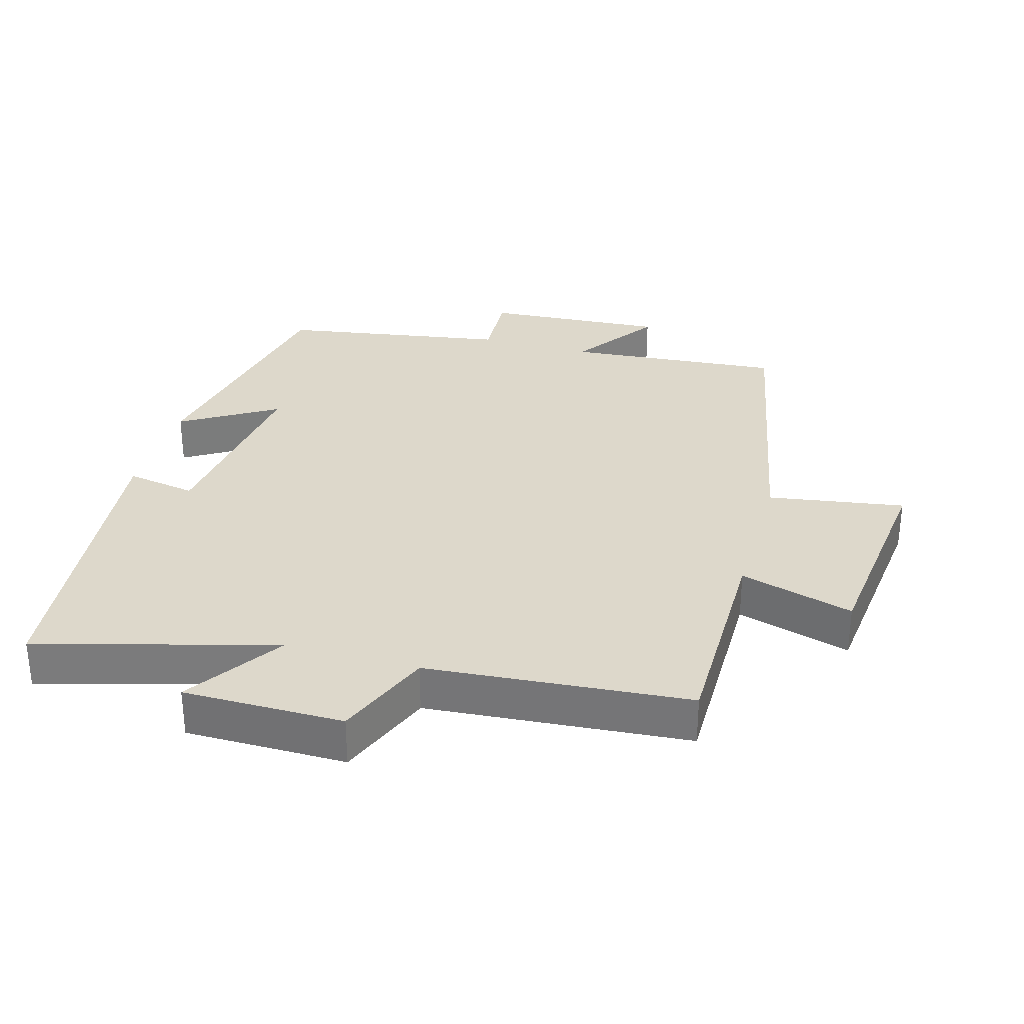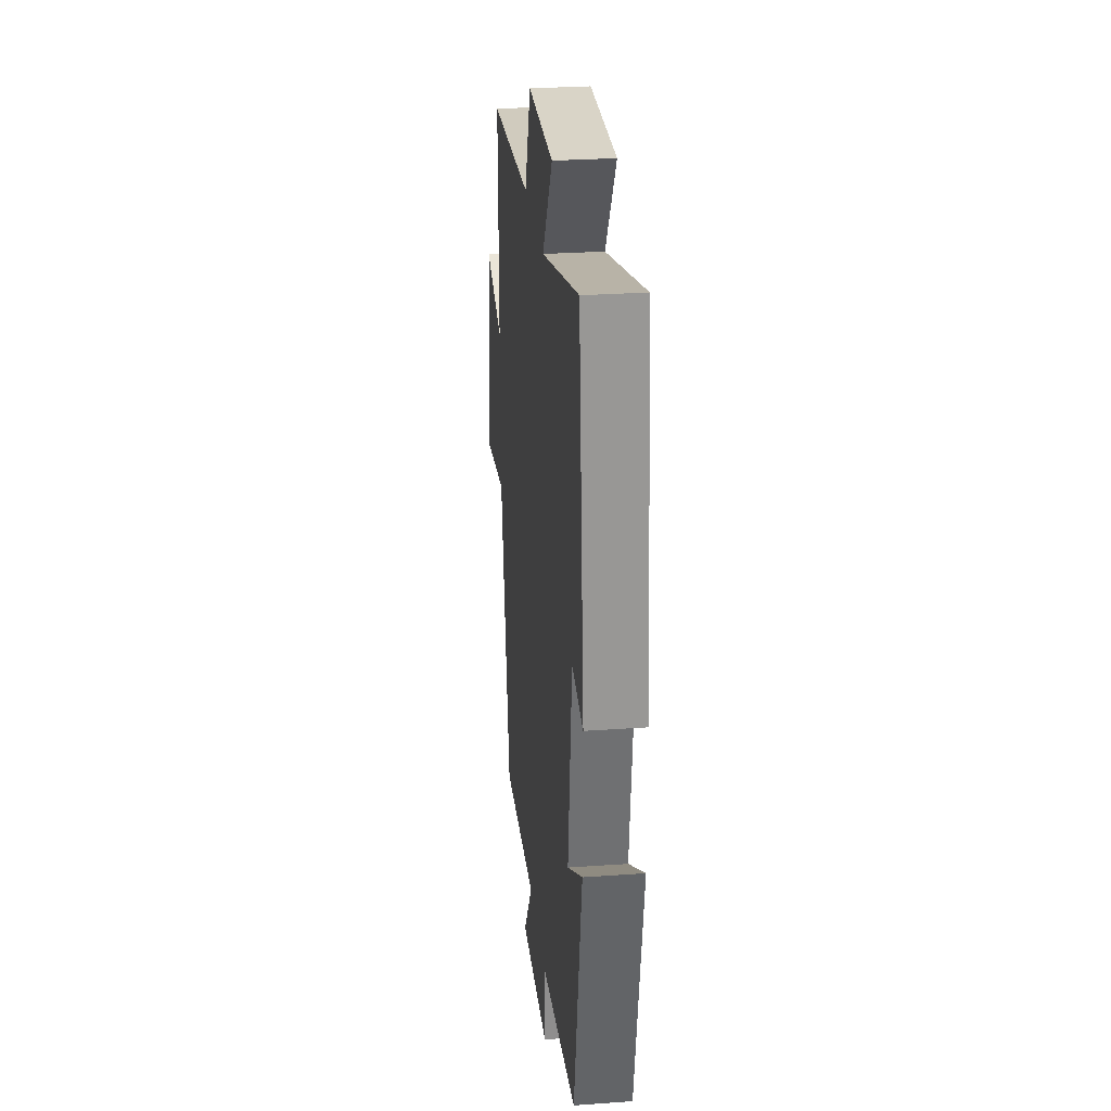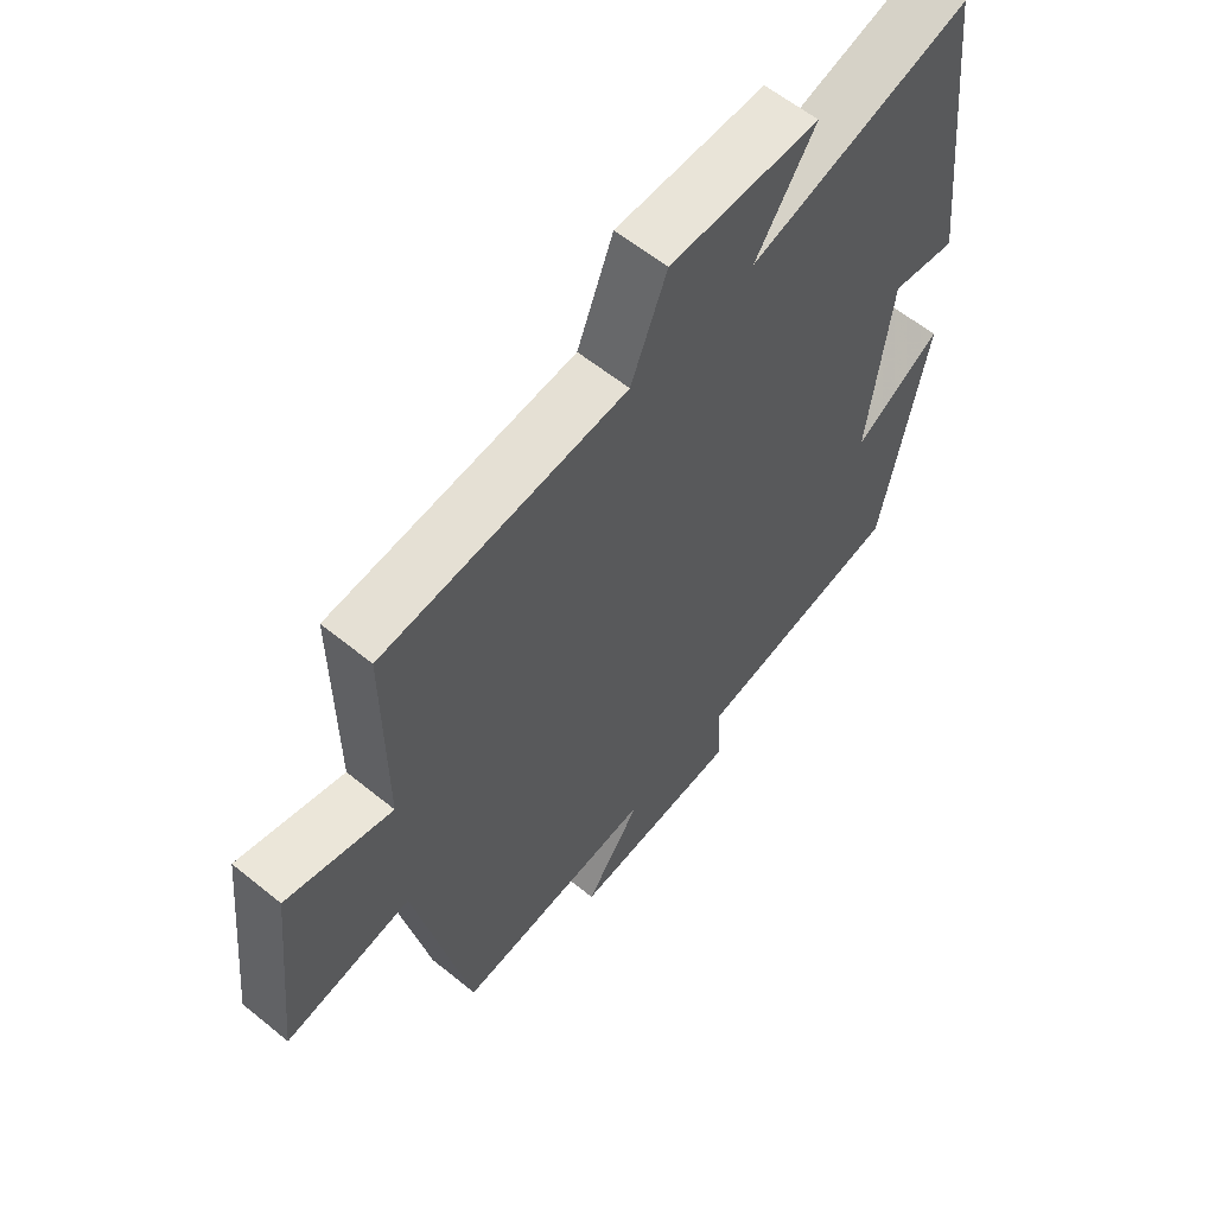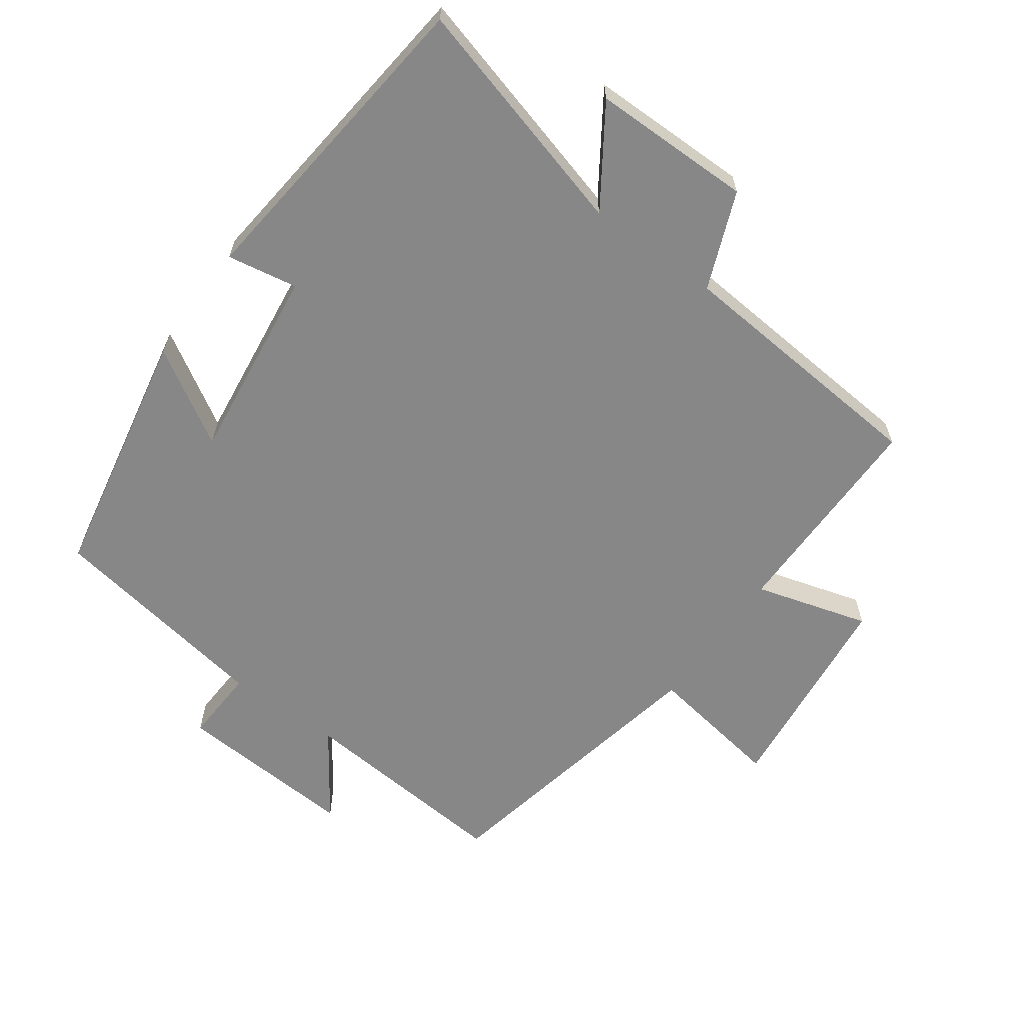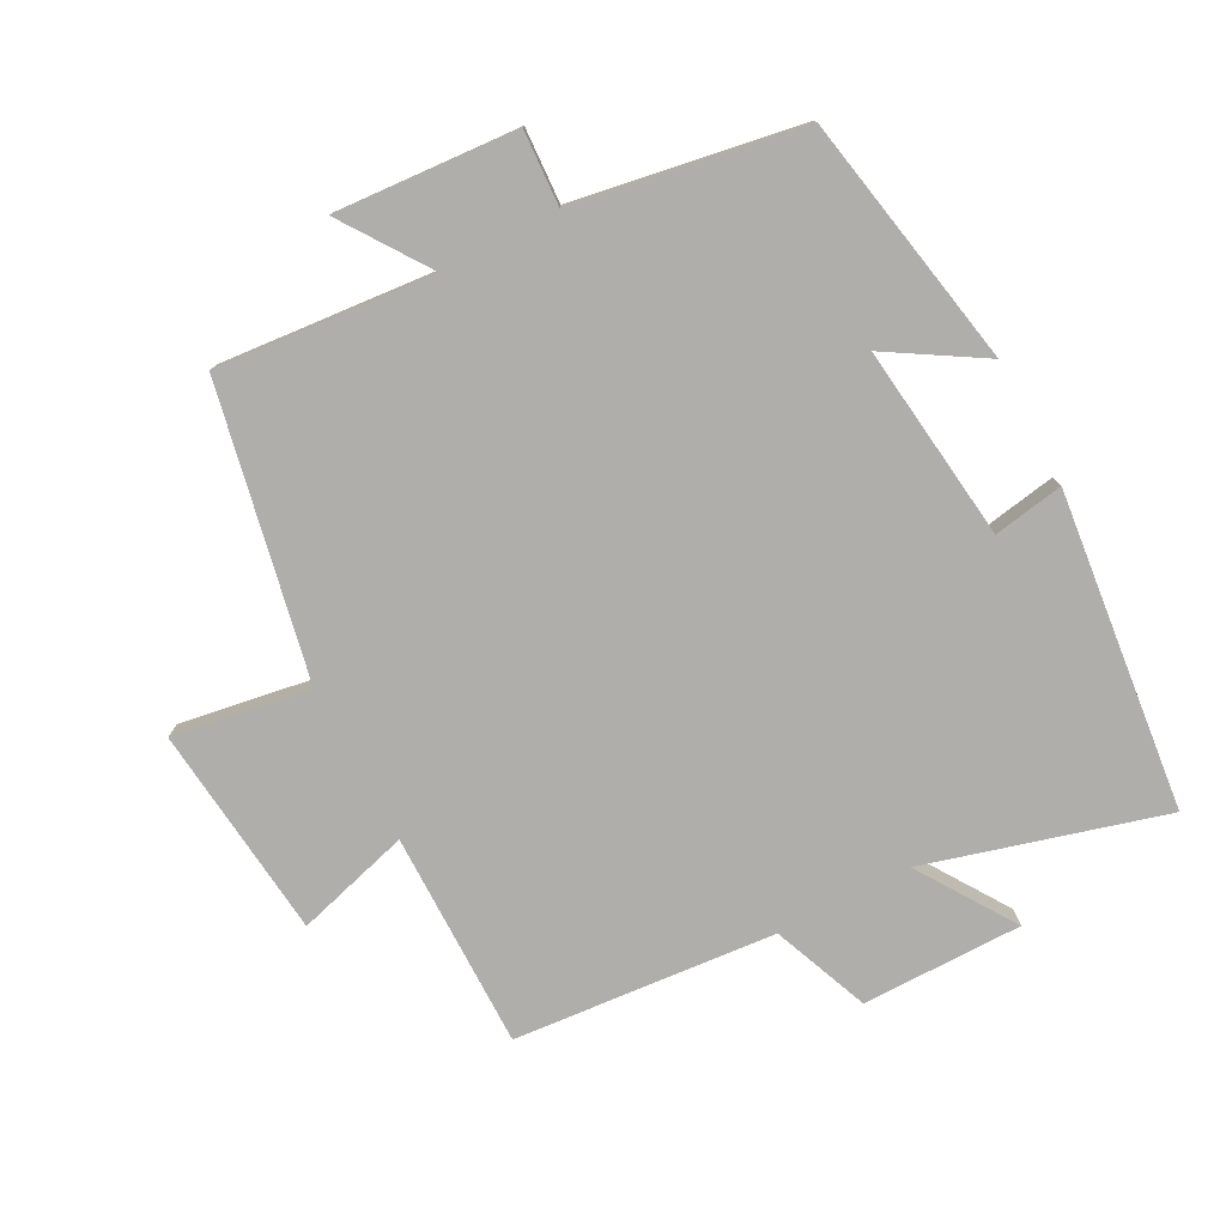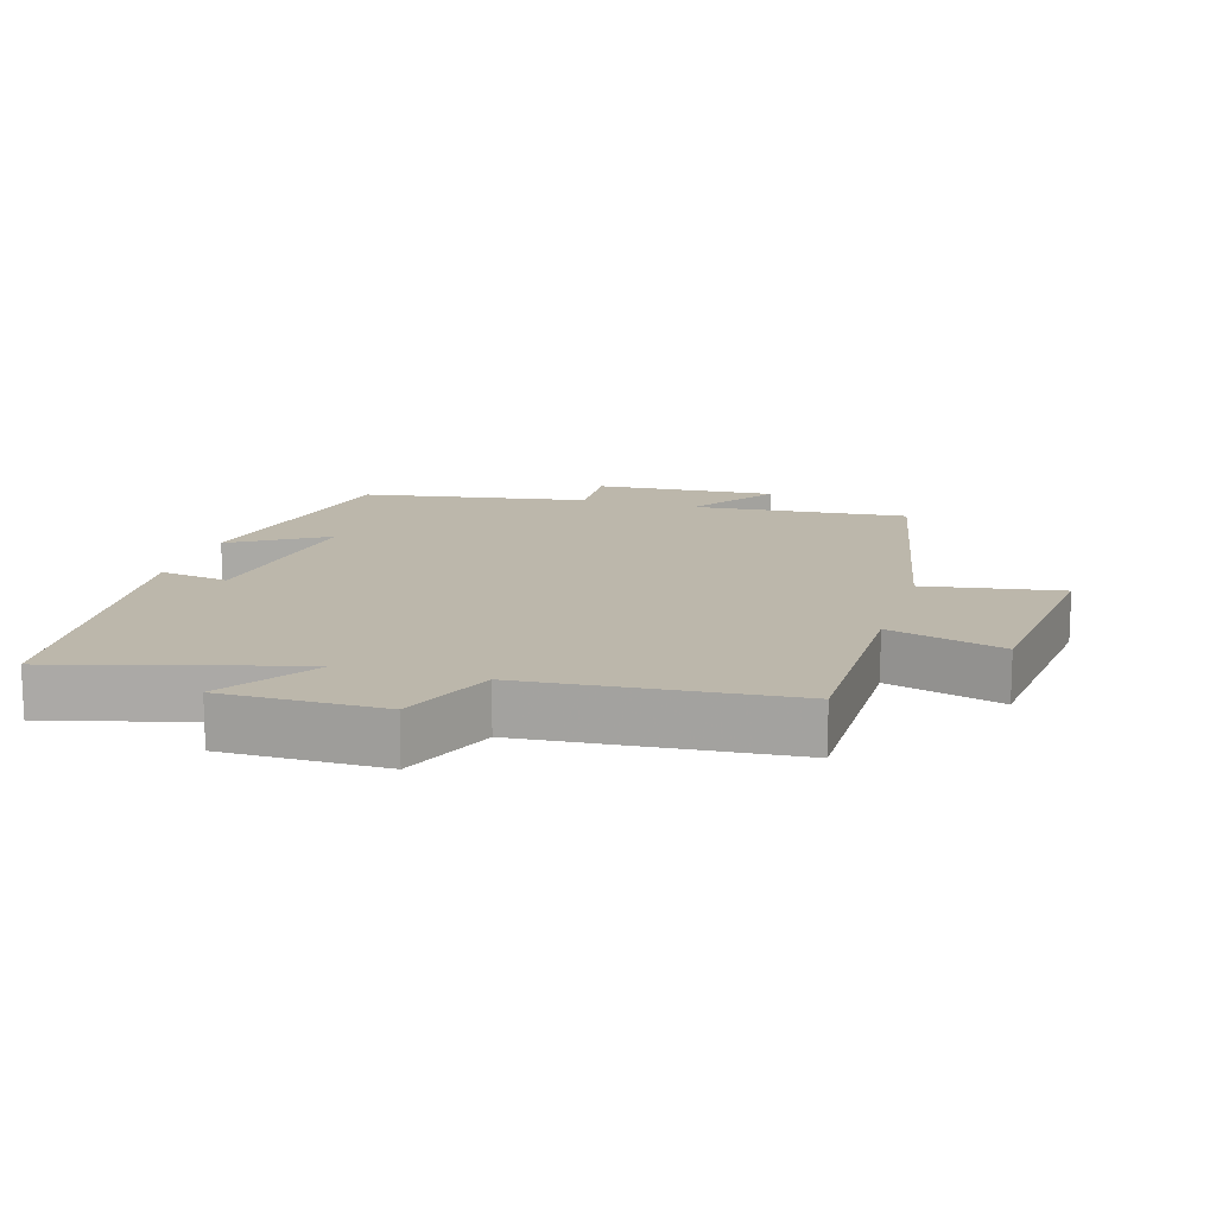
<metadata>
{"format":"obj","ext":"obj","renderer":"f3d","projection":"perspective","resolution":1024,"background":"white","views":[{"elev":31.5,"azim":16.0,"up":"+Y"},{"elev":28.5,"azim":-96.1,"up":"+Z"},{"elev":60.0,"azim":129.8,"up":"+Z"},{"elev":-62.6,"azim":-35.7,"up":"+Y"},{"elev":-77.7,"azim":-152.2,"up":"+Y"},{"elev":14.3,"azim":16.7,"up":"+Y"}]}
</metadata>
<code>
v 0.412 0.07 -0.528
v 0.088 0.07 -0.5
v 0.178 0.07 -0.63
v -0.094 0.07 -0.612
v -0.088 0.07 -0.5
v -0.428 0.07 -0.443
v -0.5 0.07 -0.064
v -0.359 0.07 -0.15
v -0.395 0.07 0.142
v -0.5 0.07 0.124
v -0.448 0.07 0.599
v -0.093 0.07 0.5
v -0.189 0.07 0.645
v 0.051 0.07 0.645
v 0.109 0.07 0.5
v 0.501 0.07 0.467
v 0.5 0.07 0.143
v 0.671 0.07 0.192
v 0.705 0.07 -0.126
v 0.5 0.07 -0.093
v 0.412 0 -0.528
v 0.088 0 -0.5
v 0.178 0 -0.63
v -0.094 0 -0.612
v -0.088 0 -0.5
v -0.428 0 -0.443
v -0.5 0 -0.064
v -0.359 0 -0.15
v -0.395 0 0.142
v -0.5 0 0.124
v -0.448 0 0.599
v -0.093 0 0.5
v -0.189 0 0.645
v 0.051 0 0.645
v 0.109 0 0.5
v 0.501 0 0.467
v 0.5 0 0.143
v 0.671 0 0.192
v 0.705 0 -0.126
v 0.5 0 -0.093
f 17 18 19 20
f 17 20 1 2
f 15 16 17 2
f 12 13 14 15
f 12 15 2
f 9 10 11 12
f 8 9 12 2
f 5 6 7 8
f 5 8 2 3
f 3 4 5
f 40 39 38 37
f 22 21 40 37
f 22 37 36 35
f 35 34 33 32
f 22 35 32
f 32 31 30 29
f 22 32 29 28
f 28 27 26 25
f 23 22 28 25
f 25 24 23
f 1 21 22 2
f 2 22 23 3
f 3 23 24 4
f 4 24 25 5
f 5 25 26 6
f 6 26 27 7
f 7 27 28 8
f 8 28 29 9
f 9 29 30 10
f 10 30 31 11
f 11 31 32 12
f 12 32 33 13
f 13 33 34 14
f 14 34 35 15
f 15 35 36 16
f 16 36 37 17
f 17 37 38 18
f 18 38 39 19
f 19 39 40 20
f 20 40 21 1

</code>
